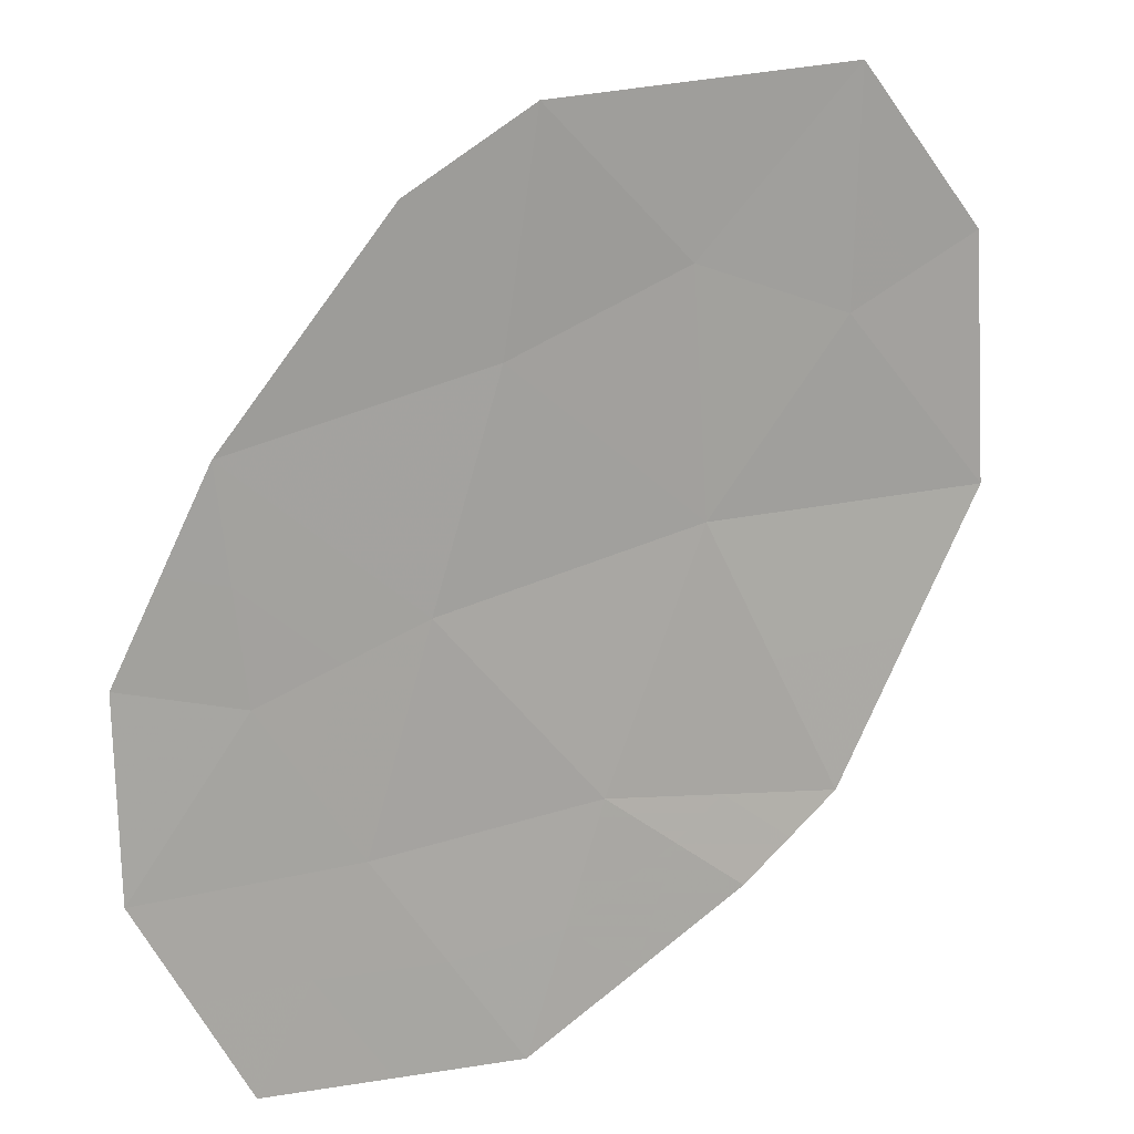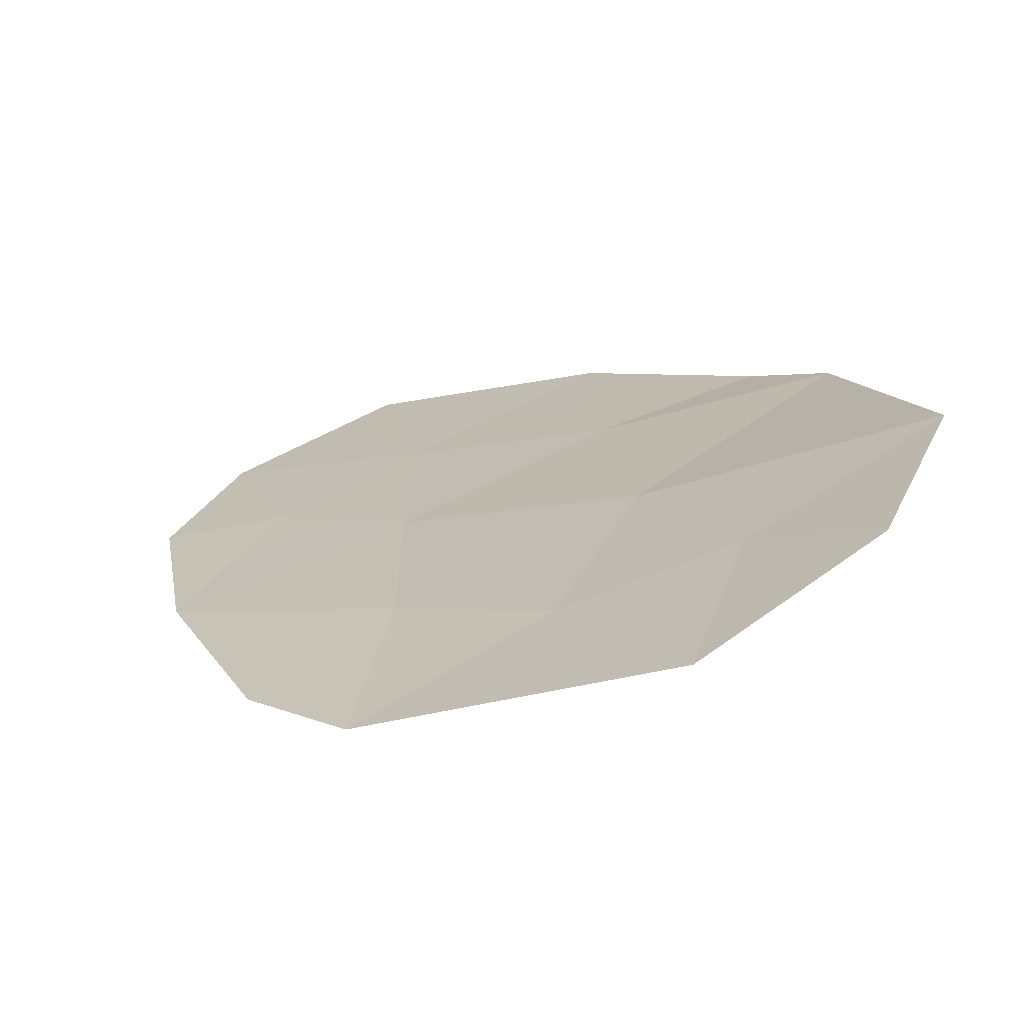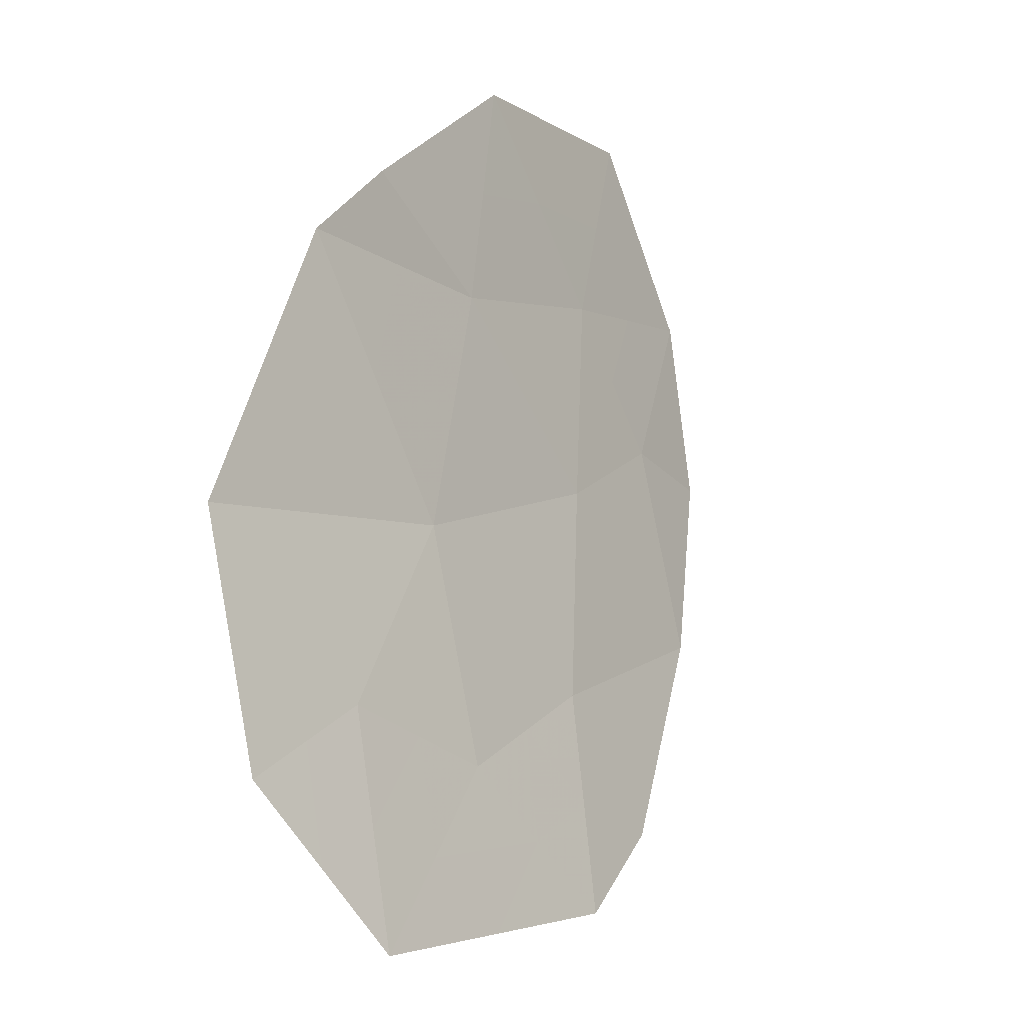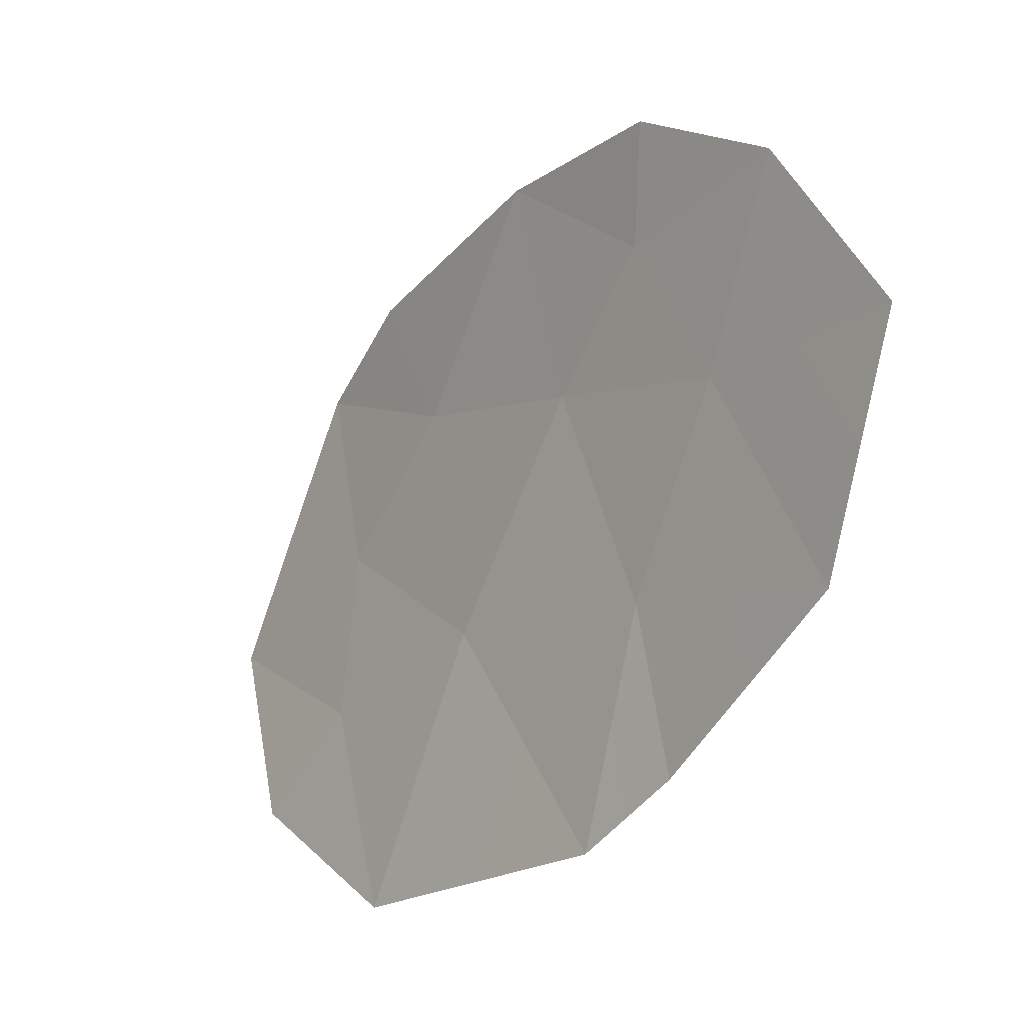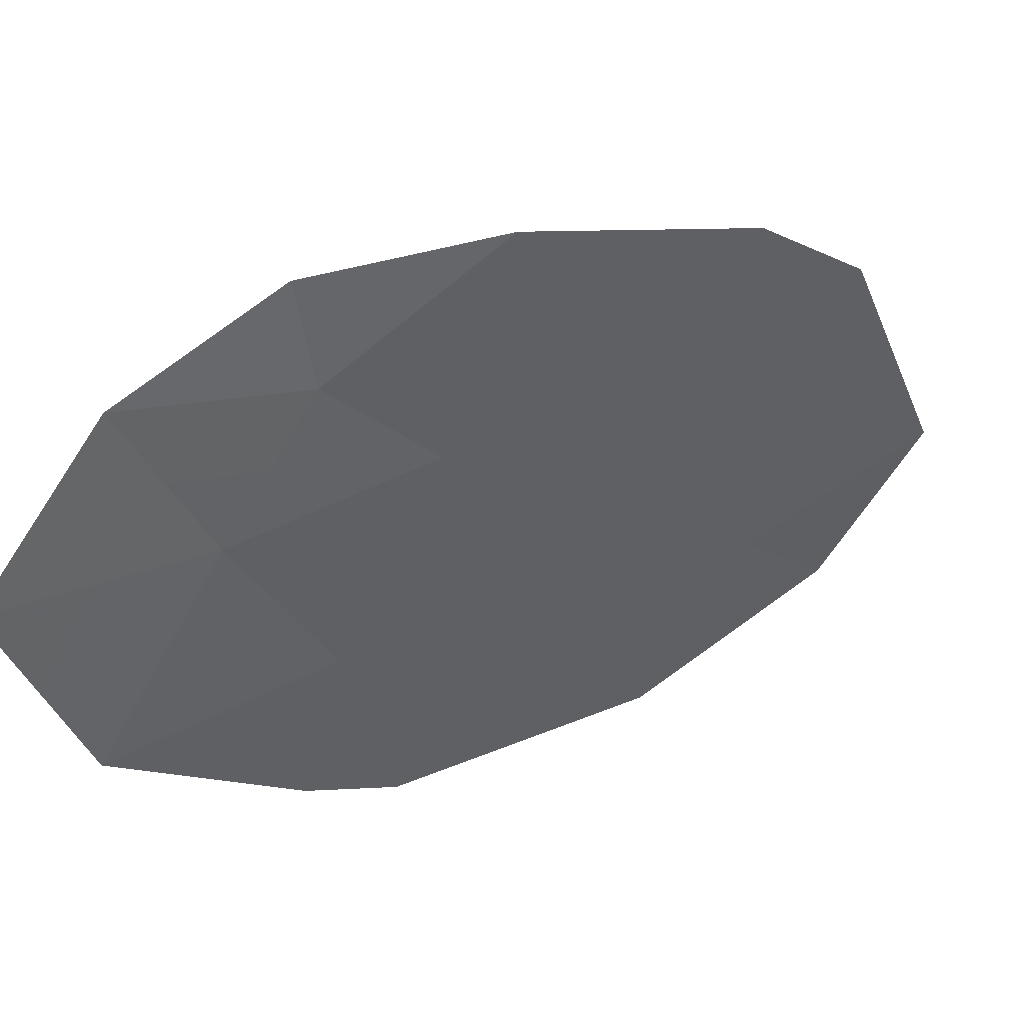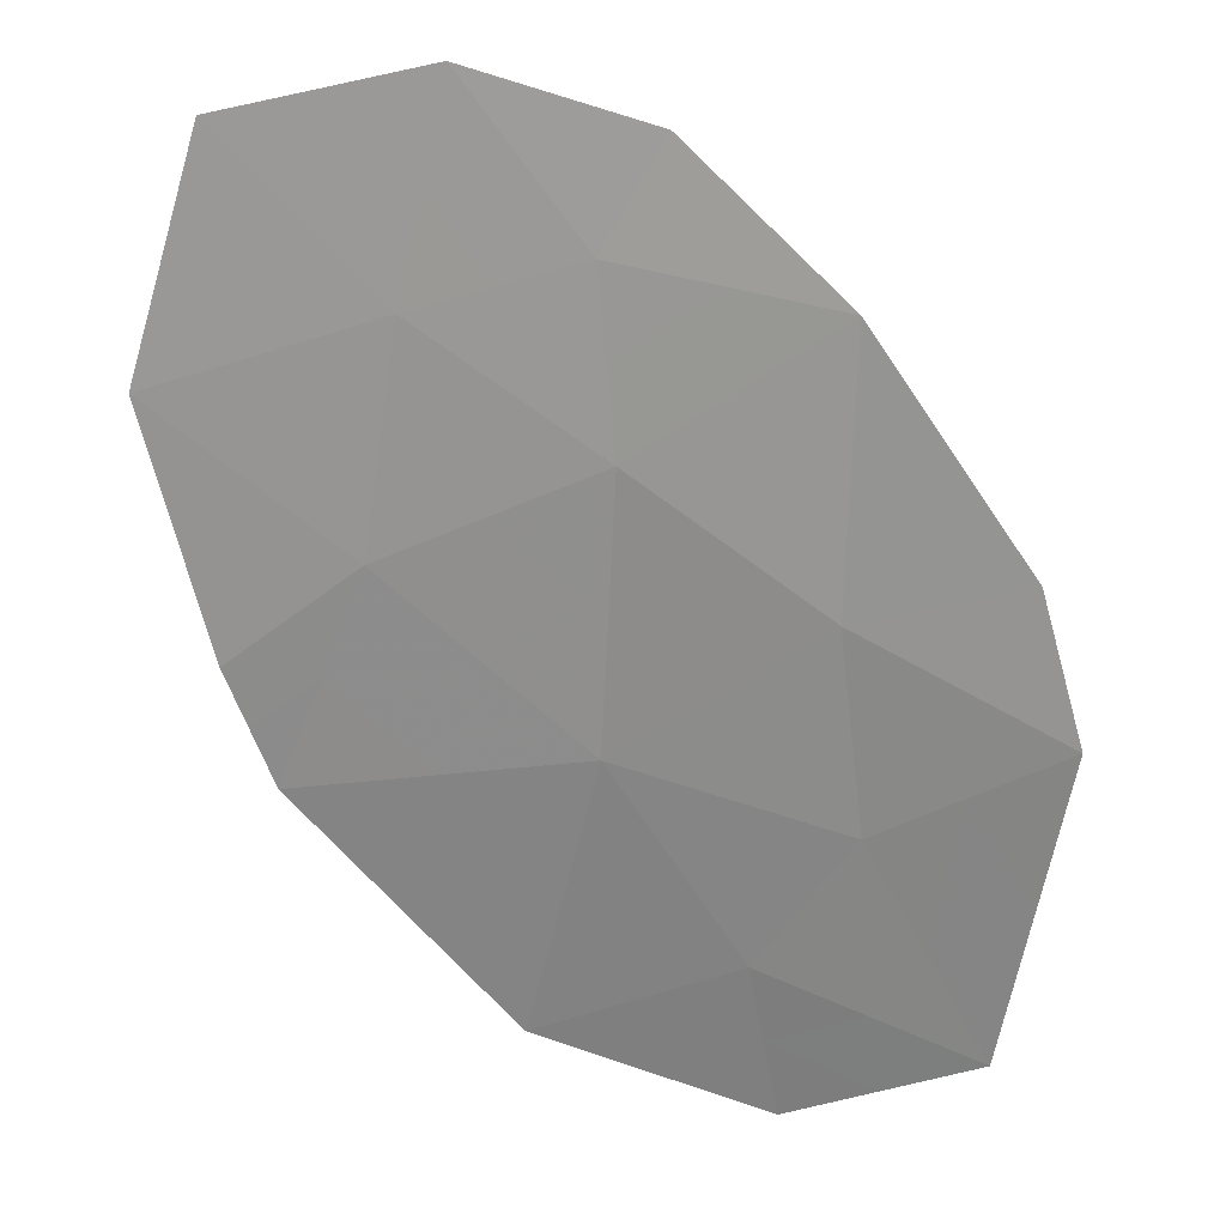
<metadata>
{"format":"obj","ext":"obj","renderer":"f3d","projection":"perspective","resolution":1024,"background":"white","views":[{"elev":-53.6,"azim":112.3,"up":"+Y"},{"elev":45.2,"azim":129.6,"up":"+Y"},{"elev":-79.9,"azim":-60.6,"up":"+Z"},{"elev":41.7,"azim":-104.1,"up":"+Z"},{"elev":-58.0,"azim":50.3,"up":"+Y"},{"elev":-10.1,"azim":27.2,"up":"+Z"}]}
</metadata>
<code>
v 54.92 127.1 48.81
v 53.17 125.8 50.57
v 53.44 127.1 48.42
v 52.48 127.1 47.95
v 53.54 128.7 46.02
v 54.51 126.1 50.7
v 53.95 126.5 49.59
v 55.75 128.3 46.97
v 56.15 129.1 45.81
v 54.96 128.6 46.34
v 54.88 129.1 45.55
v 56.94 127.8 48.12
v 55.89 127.7 48
v 52.58 127.6 47.33
v 54.44 127.9 47.41
v 56.3 127.1 49.41
v 55.04 126.6 49.77
v 57 128.2 47.34
v 52.42 126.3 49.31
v 55.54 126.5 50.31
v 53.84 125.9 50.63
v 53.56 126.2 50.08
v 54.23 126.3 50.15
v 52.8 126.1 49.94
v 53.19 126.4 49.45
v 55.55 128.8 46.07
v 54.92 128.9 45.95
v 55.52 129.1 45.68
v 53.99 128.3 46.72
v 53.51 127.7 47.37
v 53.06 128.1 46.67
v 55.35 128.5 46.65
v 55.09 128.1 47.19
v 54.7 128.2 46.88
v 56.97 128 47.73
v 56.42 127.8 48.06
v 56.44 128 47.67
v 55.82 128 47.48
v 56.37 128.2 47.15
v 55.95 128.7 46.39
v 53.7 126.8 49.01
v 52.93 126.7 48.87
v 55.67 126.9 49.59
v 54.98 126.9 49.29
v 55.61 127.1 49.11
v 55.4 127.4 48.41
v 56.1 127.4 48.71
v 52.45 126.7 48.63
v 52.96 127.1 48.19
v 54.68 127.5 48.11
v 55.17 127.8 47.71
v 54.18 127.1 48.62
v 54.43 126.8 49.2
v 55.02 126.3 50.51
v 54.78 126.4 50.23
v 55.29 126.6 50.04
v 54.5 126.6 49.68
v 54.21 128.9 45.79
v 54.25 128.7 46.18
v 56.62 127.4 48.77
v 53.94 127.5 47.92
v 56.57 128.6 46.57
v 55.92 126.8 49.86
v 52.53 127.4 47.64
v 53.01 127.3 47.87
f 6 21 23
f 21 2 22
f 21 22 23
f 23 22 7
f 2 24 22
f 24 19 25
f 24 25 22
f 22 25 7
f 9 26 28
f 26 10 27
f 26 27 28
f 28 27 11
f 5 29 31
f 29 15 30
f 29 30 31
f 31 30 14
f 10 32 34
f 32 8 33
f 32 33 34
f 34 33 15
f 18 35 37
f 35 12 36
f 35 36 37
f 37 36 13
f 13 38 37
f 38 8 39
f 38 39 37
f 37 39 18
f 8 32 40
f 32 10 26
f 32 26 40
f 40 26 9
f 3 41 42
f 41 7 25
f 41 25 42
f 42 25 19
f 16 43 45
f 43 17 44
f 43 44 45
f 45 44 1
f 16 45 47
f 45 1 46
f 45 46 47
f 47 46 13
f 19 48 42
f 48 4 49
f 48 49 42
f 42 49 3
f 1 50 46
f 50 15 51
f 50 51 46
f 46 51 13
f 7 41 53
f 41 3 52
f 41 52 53
f 53 52 1
f 20 54 56
f 54 6 55
f 54 55 56
f 56 55 17
f 6 23 55
f 23 7 57
f 23 57 55
f 55 57 17
f 5 58 59
f 58 11 27
f 58 27 59
f 59 27 10
f 5 59 29
f 59 10 34
f 59 34 29
f 29 34 15
f 12 60 36
f 60 16 47
f 60 47 36
f 36 47 13
f 1 52 50
f 52 3 61
f 52 61 50
f 50 61 15
f 9 62 40
f 62 18 39
f 62 39 40
f 40 39 8
f 16 63 43
f 63 20 56
f 63 56 43
f 43 56 17
f 17 57 44
f 57 7 53
f 57 53 44
f 44 53 1
f 3 49 65
f 49 4 64
f 49 64 65
f 65 64 14
f 15 33 51
f 33 8 38
f 33 38 51
f 51 38 13
f 3 65 61
f 65 14 30
f 65 30 61
f 61 30 15

</code>
